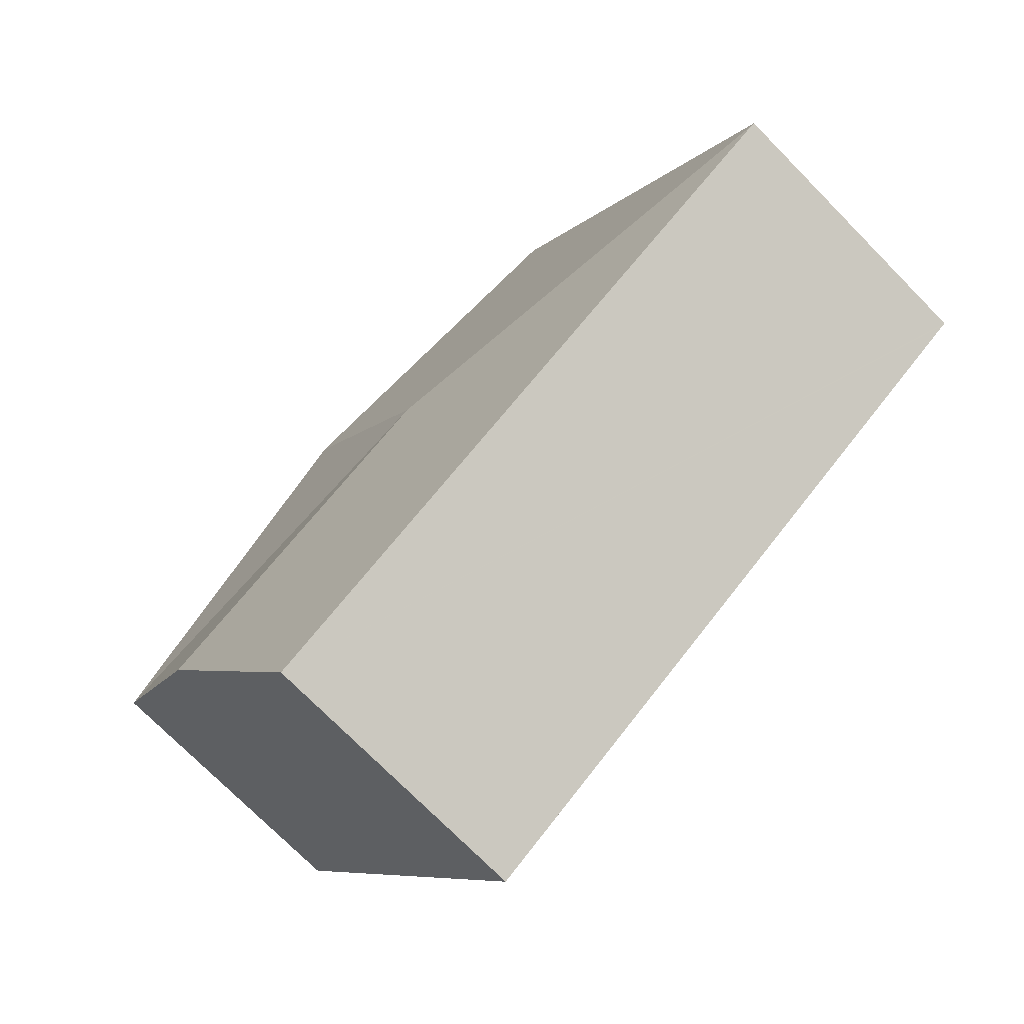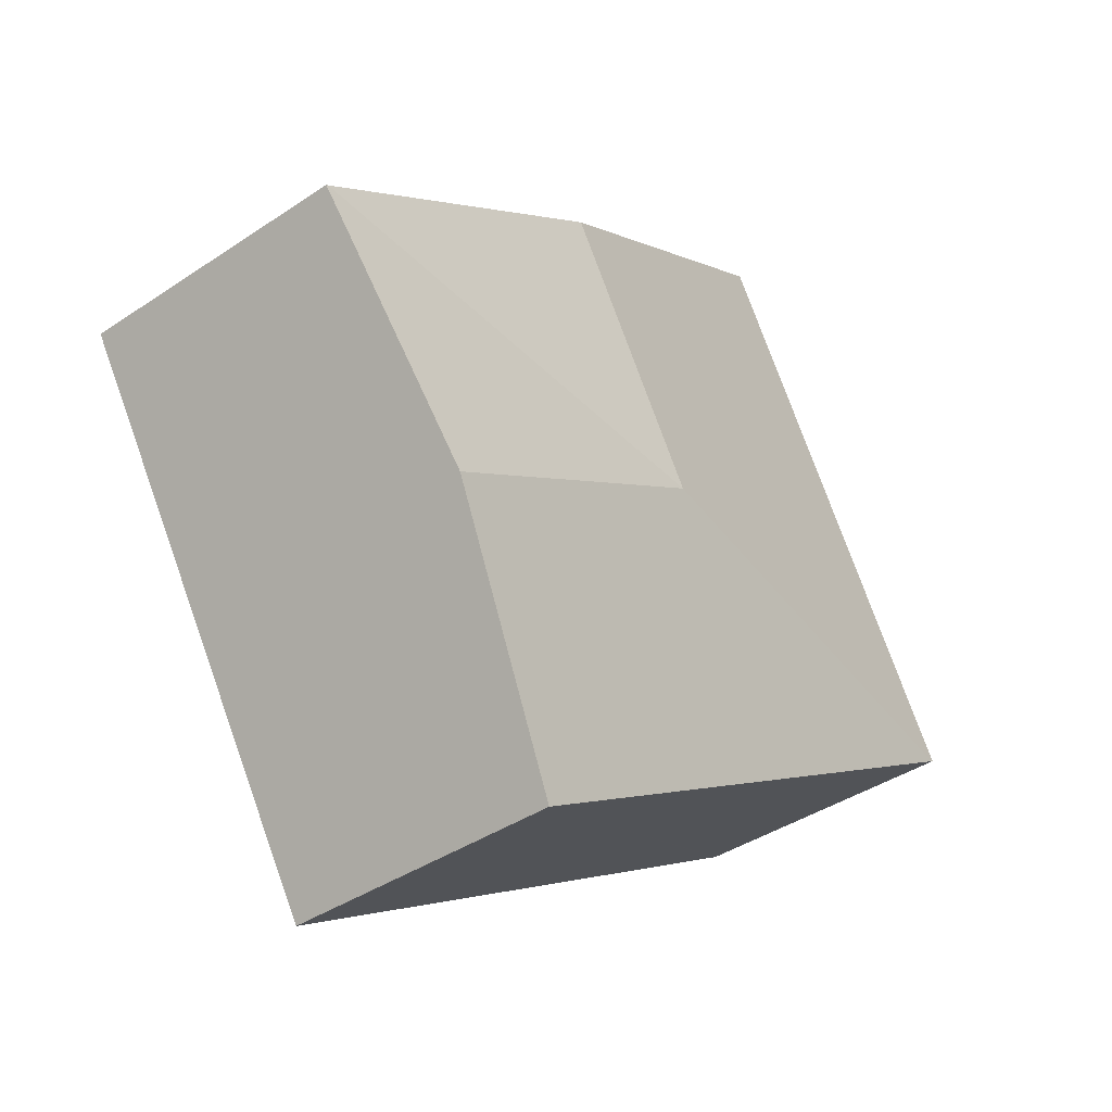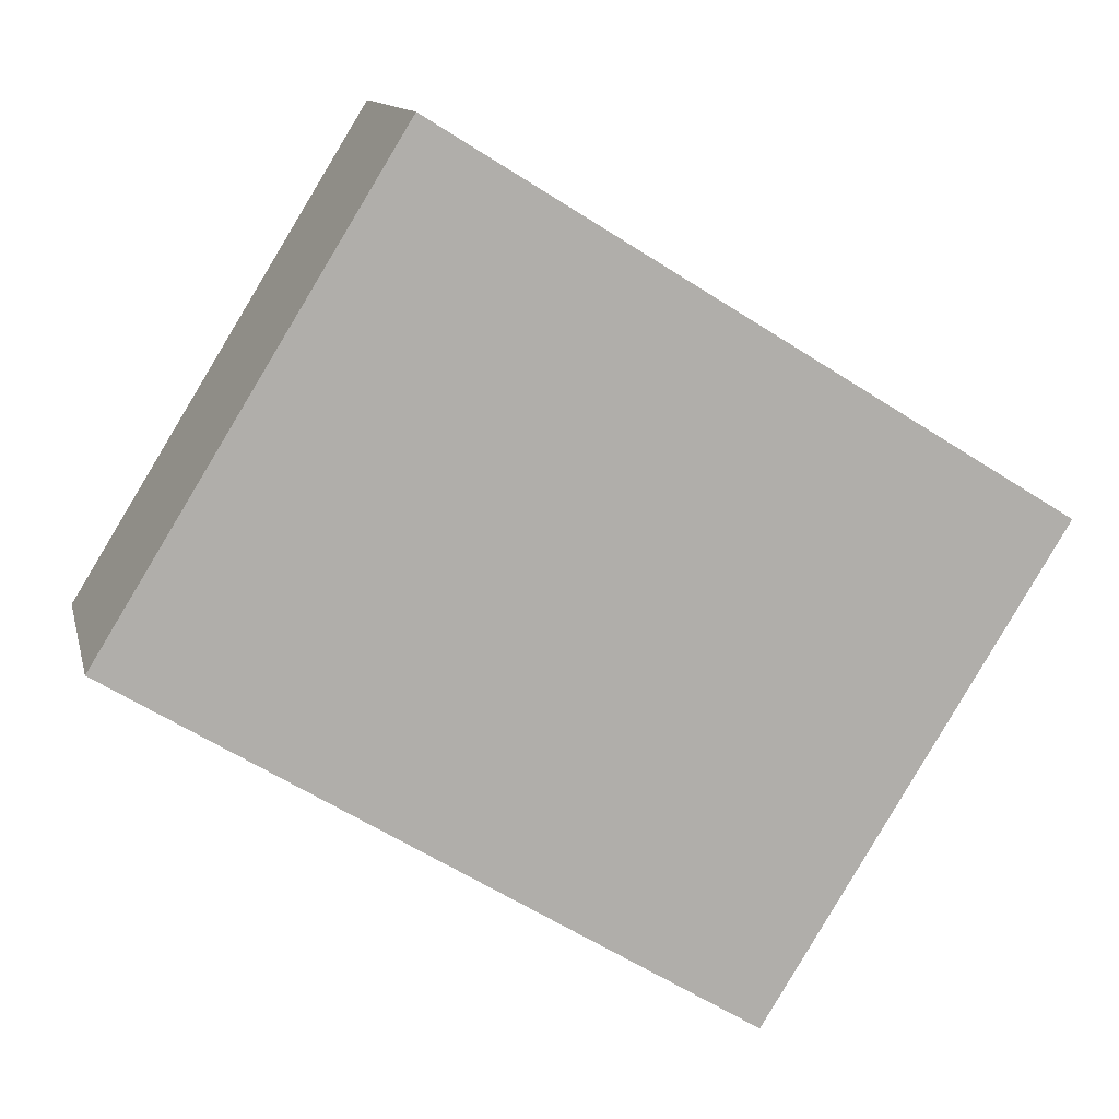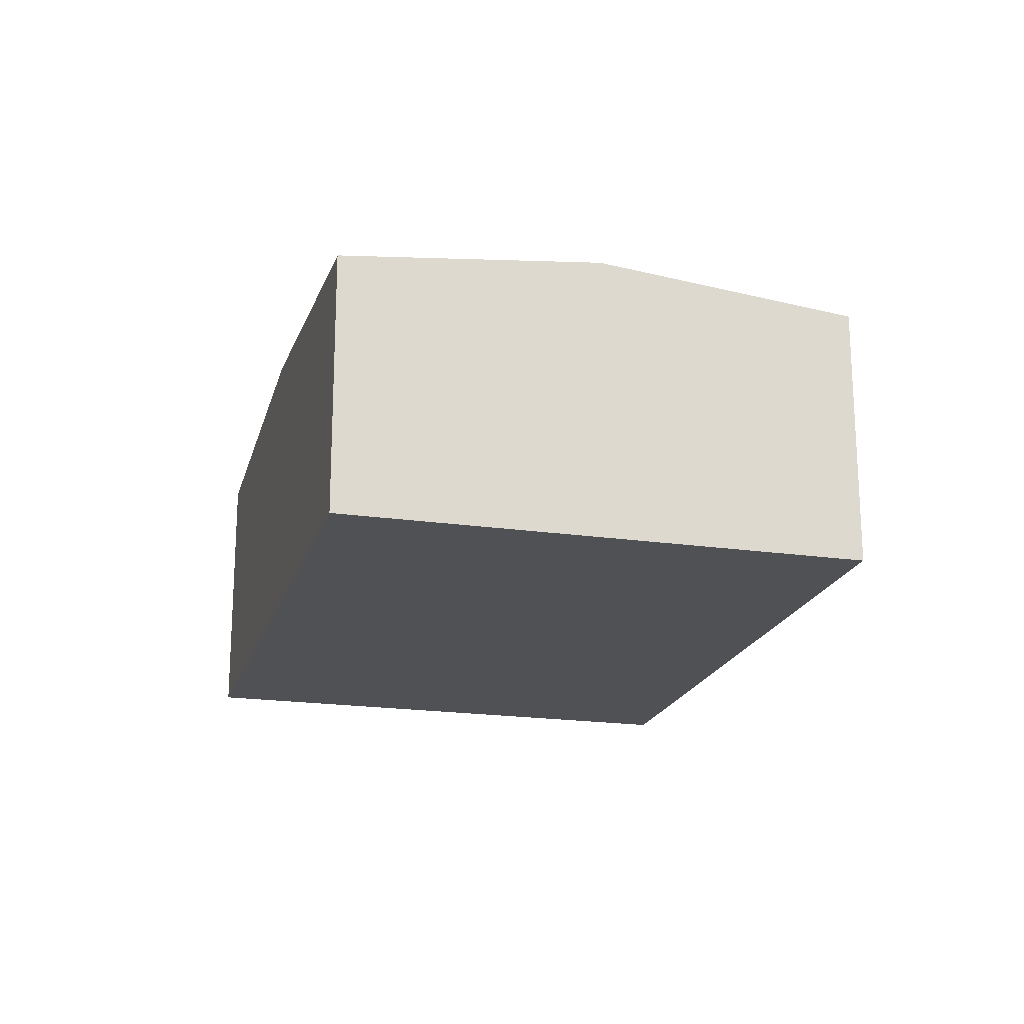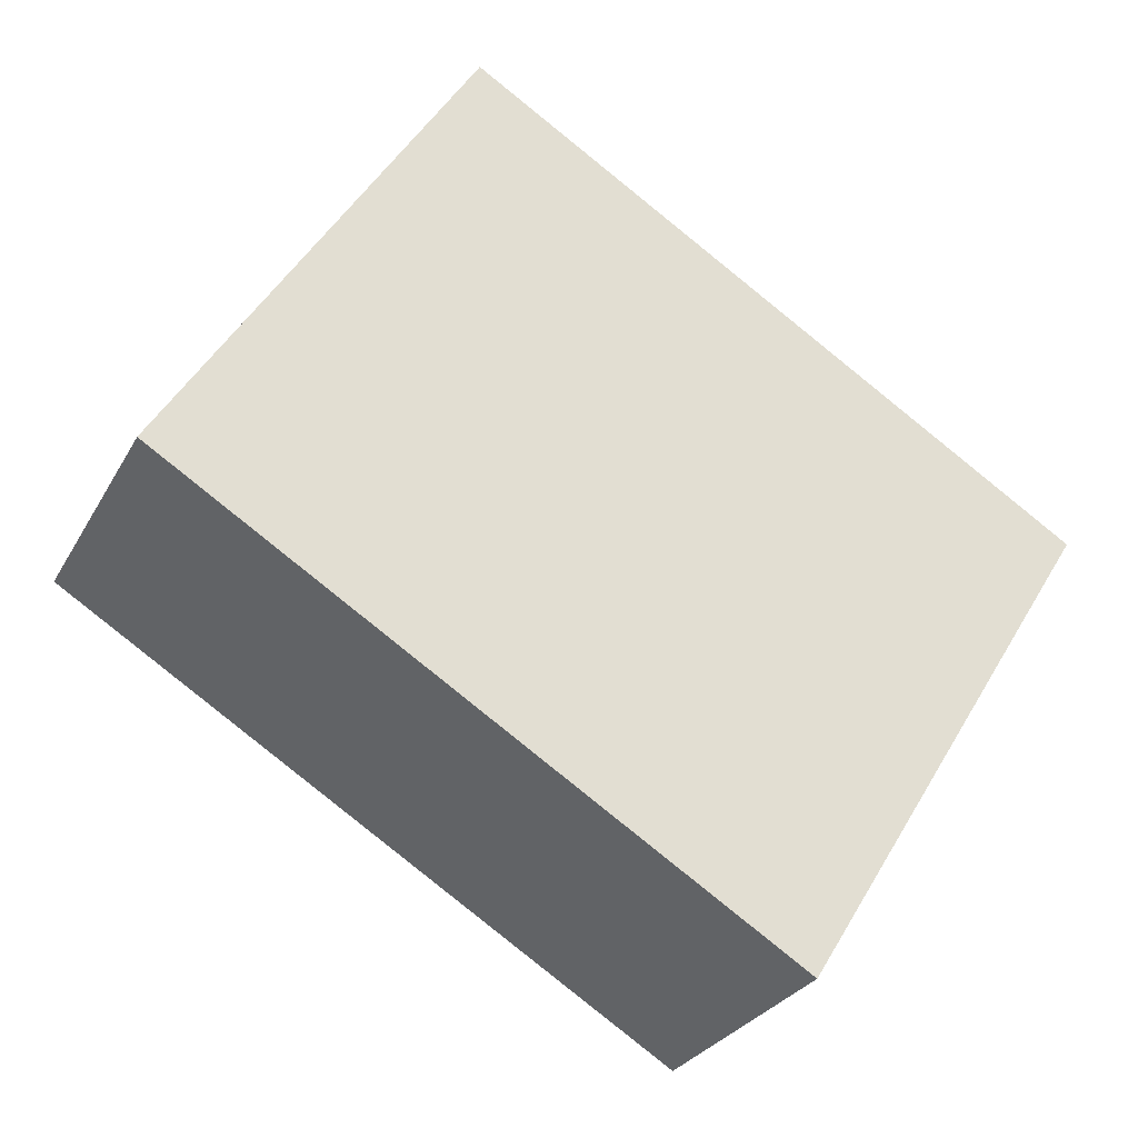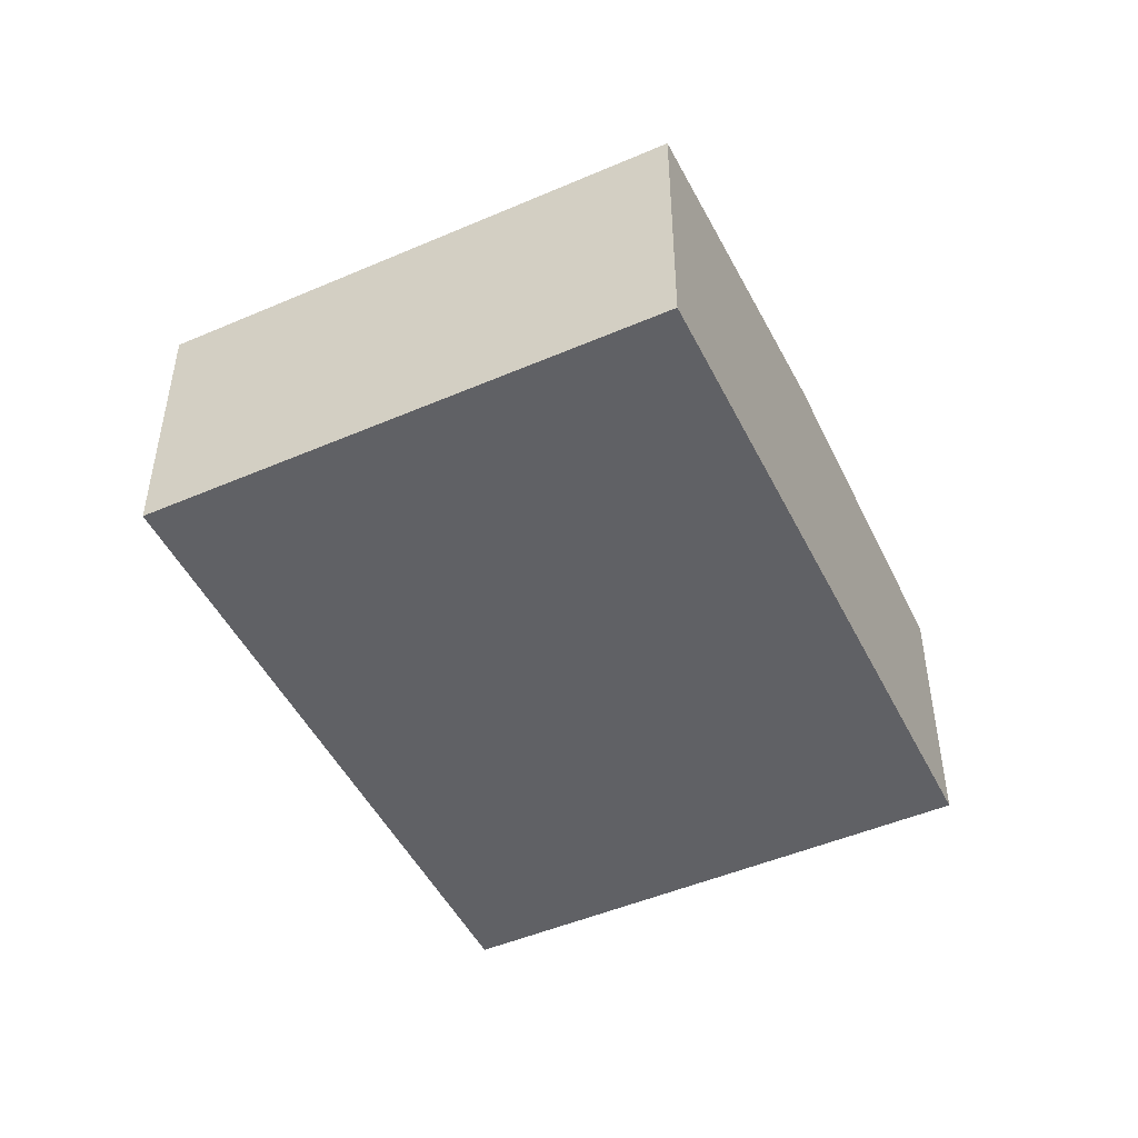
<metadata>
{"format":"obj","ext":"obj","renderer":"f3d","projection":"perspective","resolution":1024,"background":"white","views":[{"elev":-74.0,"azim":-135.4,"up":"+Z"},{"elev":-39.9,"azim":129.7,"up":"+Z"},{"elev":12.1,"azim":-12.7,"up":"+Z"},{"elev":-19.9,"azim":106.7,"up":"+Y"},{"elev":-28.0,"azim":-23.7,"up":"+Z"},{"elev":-48.5,"azim":-32.6,"up":"+Y"}]}
</metadata>
<code>
v  5.853 2.984 2.797
v  0 2.708 1.658e-16
v  2.869 2.708 4.642
v  4.418 2.984 0.476
v  0.024 2.71 -0.015
v  8.814 2.71 0.967
v  7.402 2.984 -1.368
v  8.837 2.71 0.953
v  5.967 2.71 -3.689
v  0 0 0
v  2.869 -2.842e-16 4.642
v  5.853 -1.713e-16 2.797
v  8.814 -5.921e-17 0.967
v  8.837 -5.835e-17 0.953
v  7.402 8.377e-17 -1.368
v  5.967 2.259e-16 -3.689
v  0.024 9.185e-19 -0.015
g defaultobject
f 1 2 3
f 2 1 4
f 2 4 5
f 4 1 6
f 7 6 8
f 6 7 4
f 9 4 7
f 4 9 5
f 10 3 2
f 3 10 11
f 11 1 3
f 1 11 12
f 1 12 6
f 6 12 13
f 6 13 8
f 8 13 14
f 14 7 8
f 7 14 9
f 9 14 15
f 9 15 16
f 5 10 2
f 10 5 9
f 10 9 17
f 17 9 16
f 13 15 14
f 15 13 12
f 15 12 11
f 15 11 16
f 16 11 10
f 16 10 17

</code>
